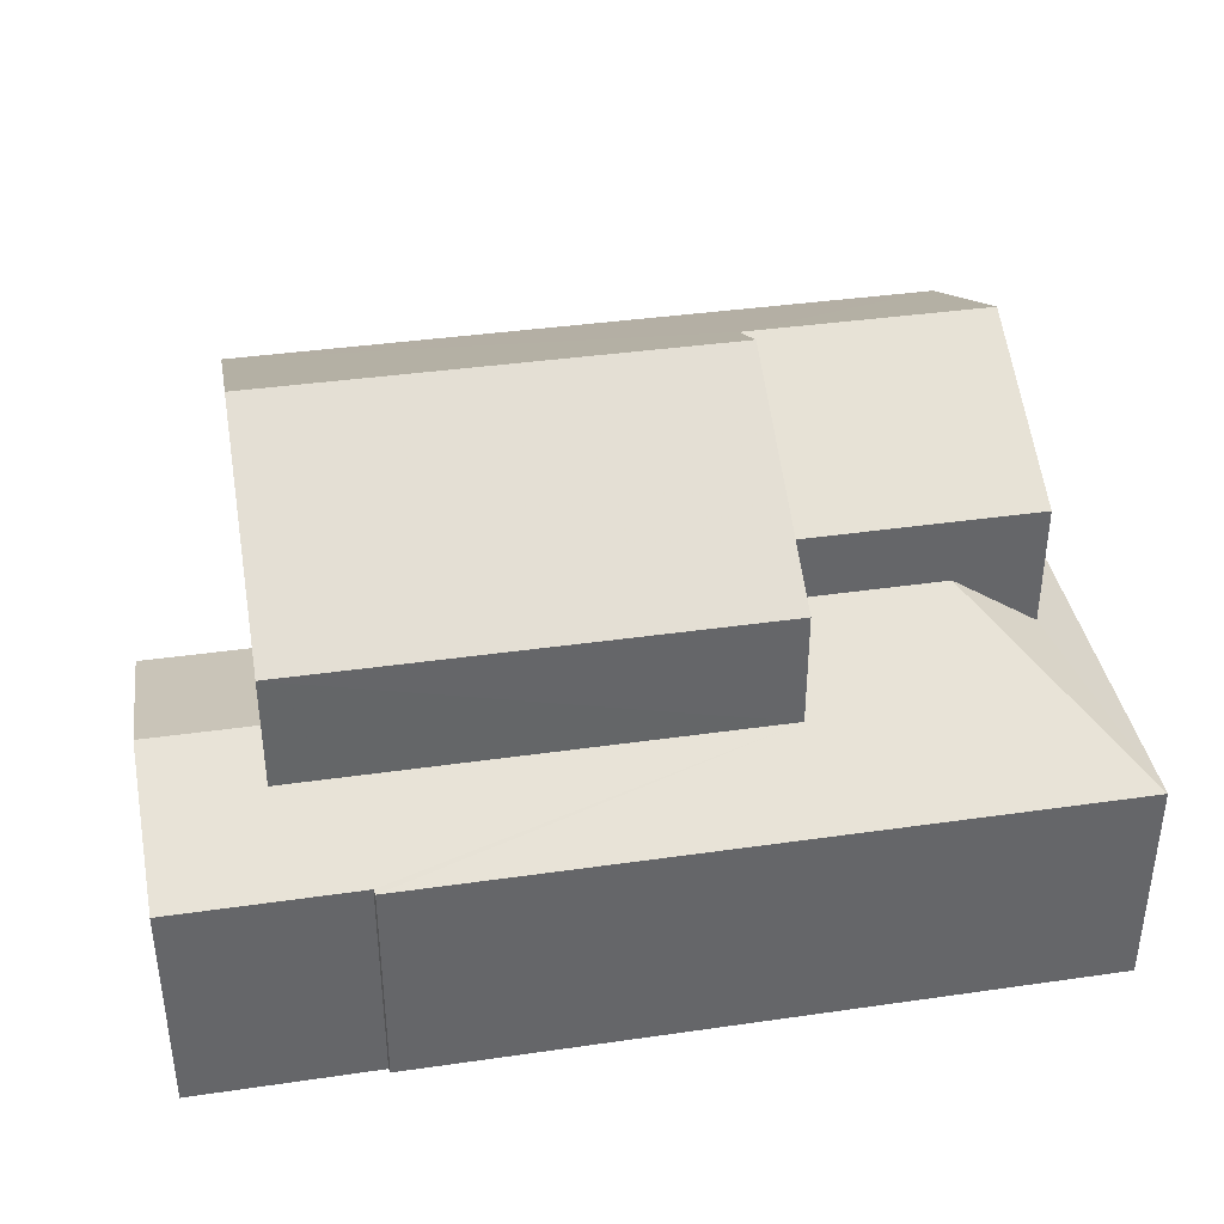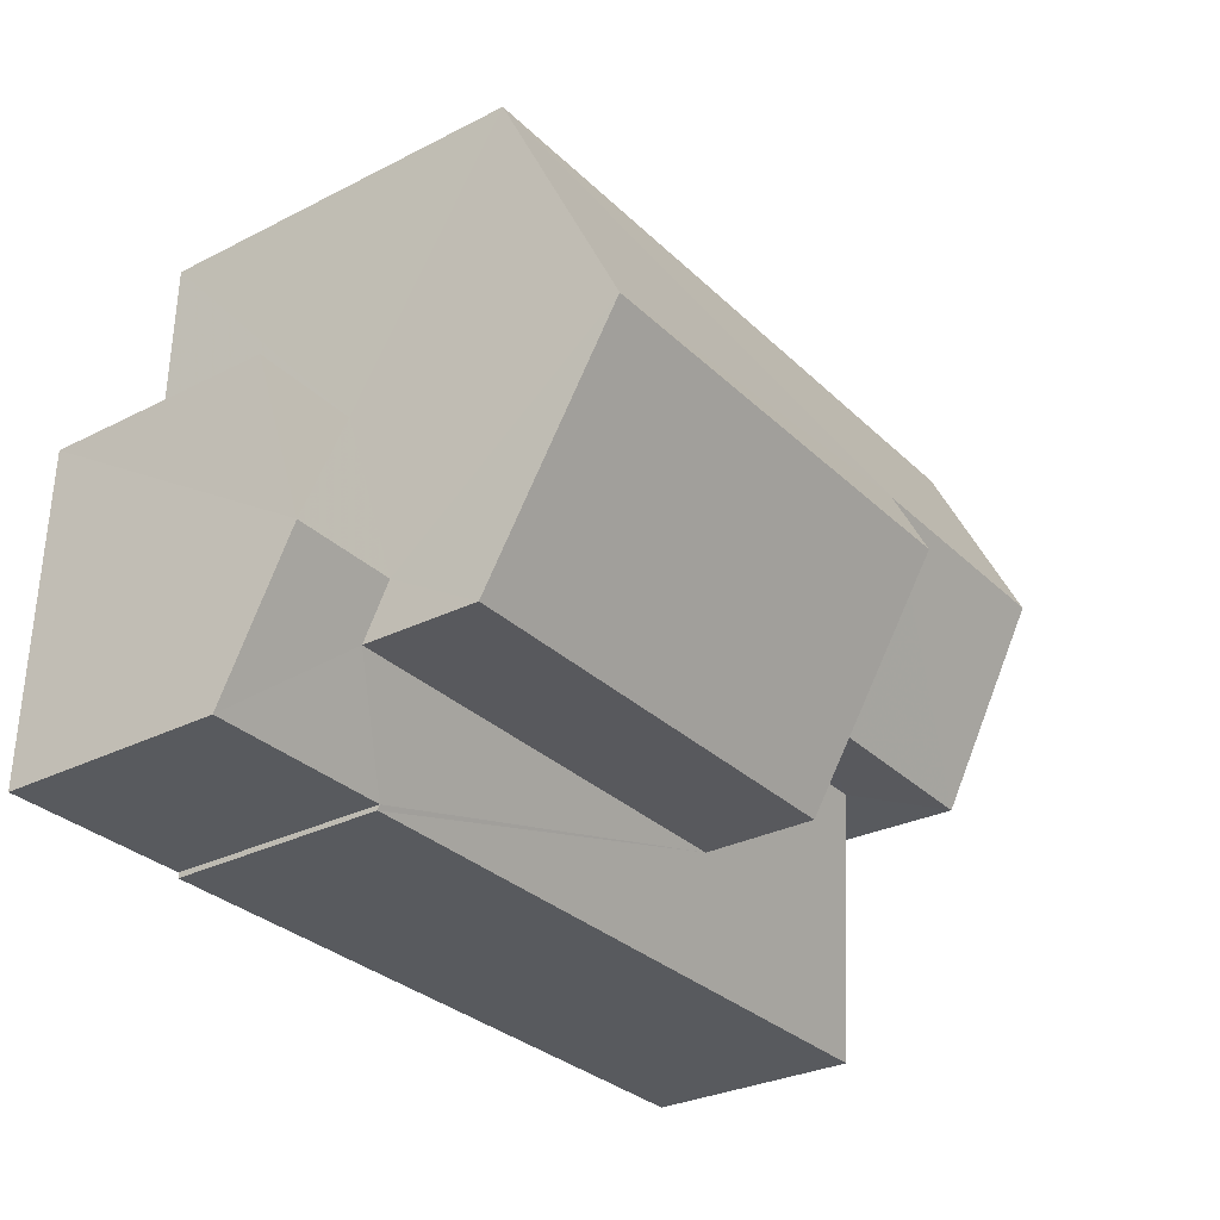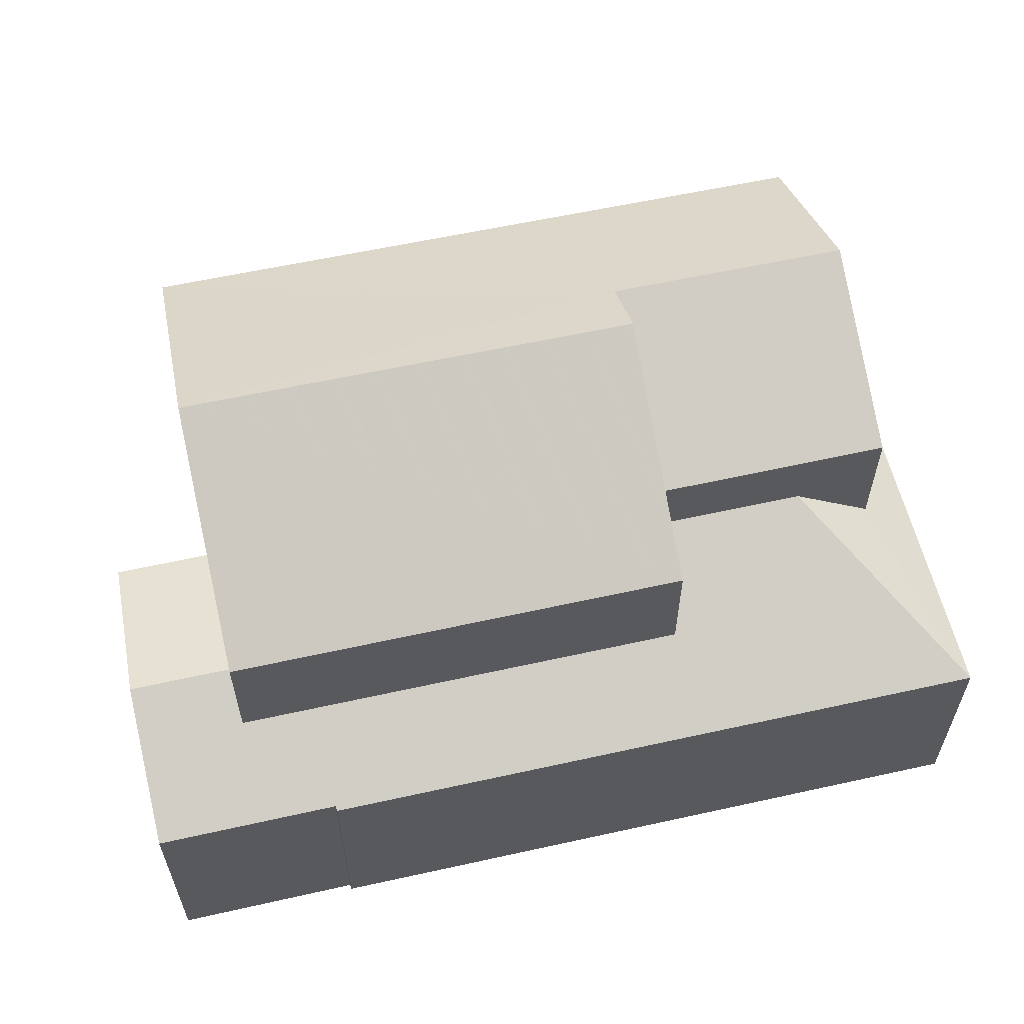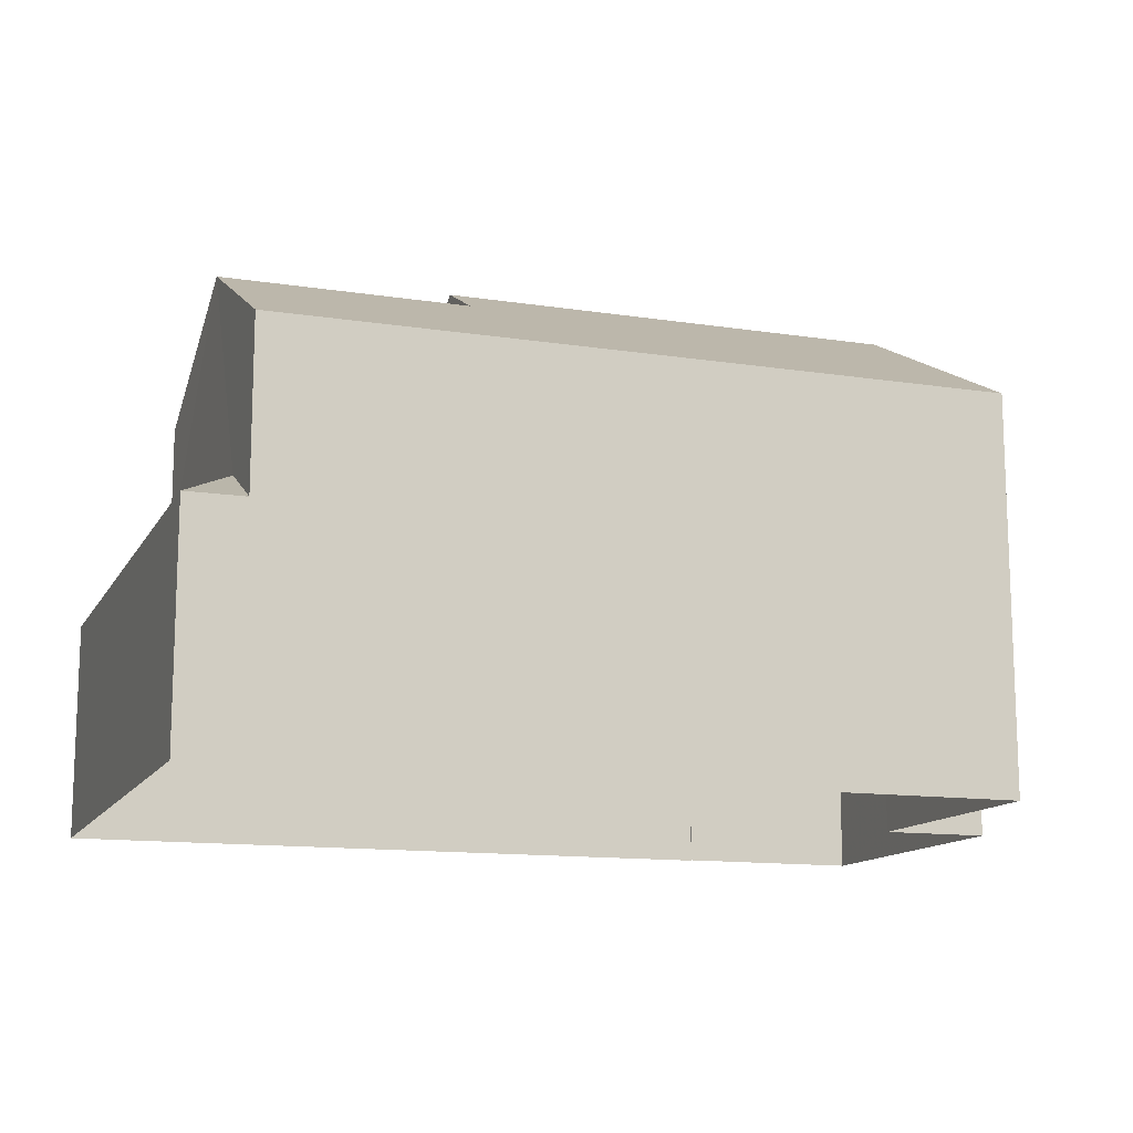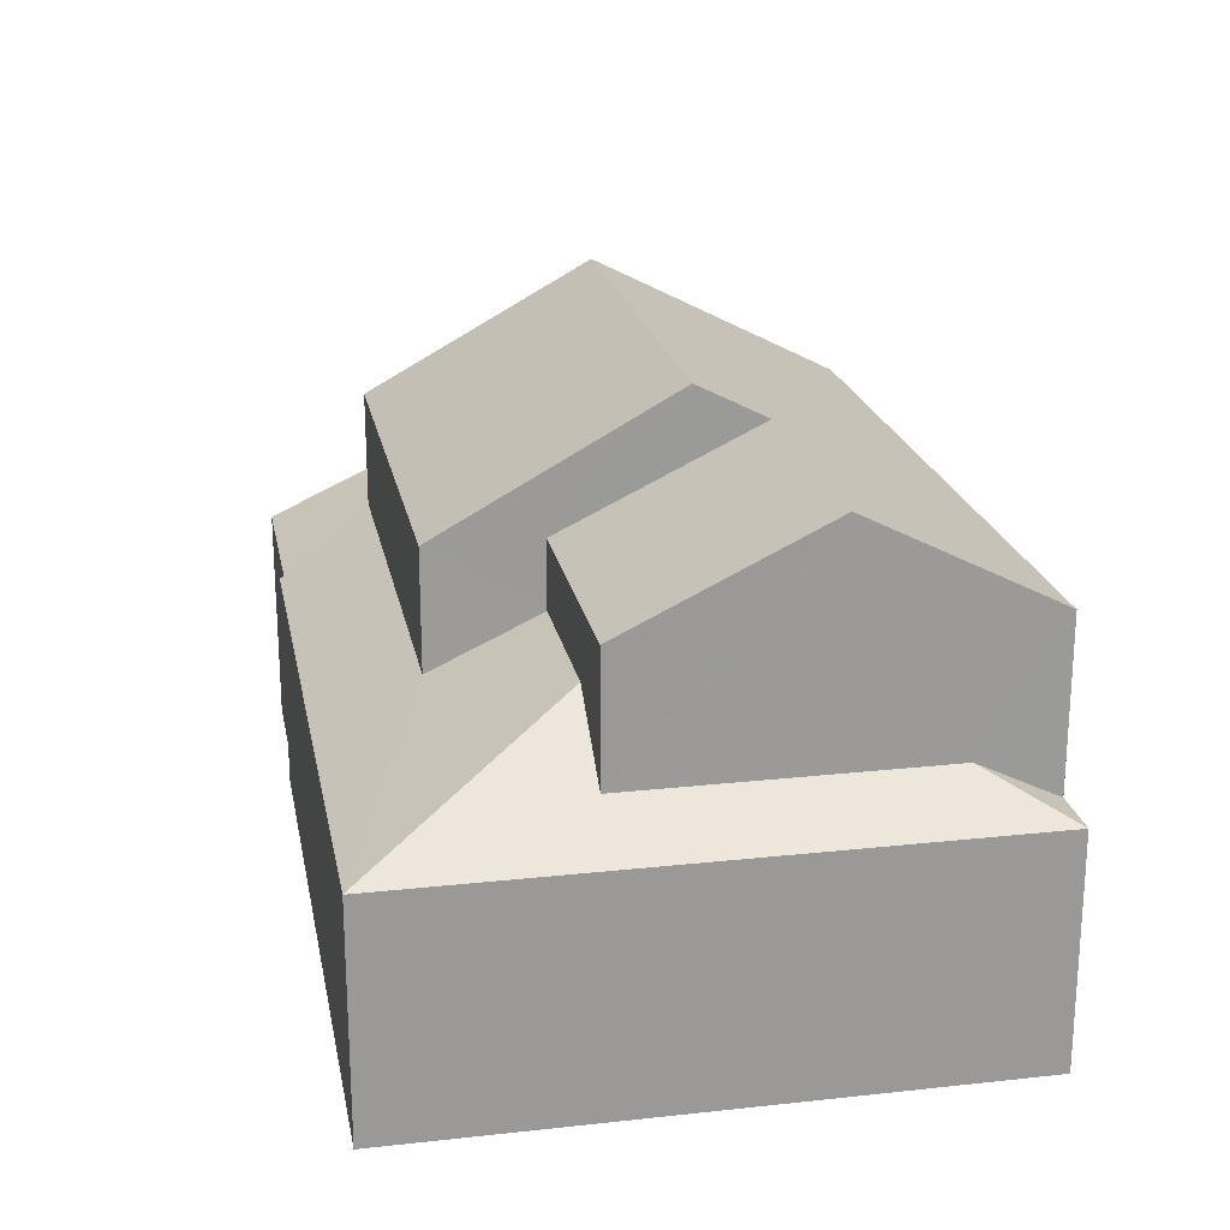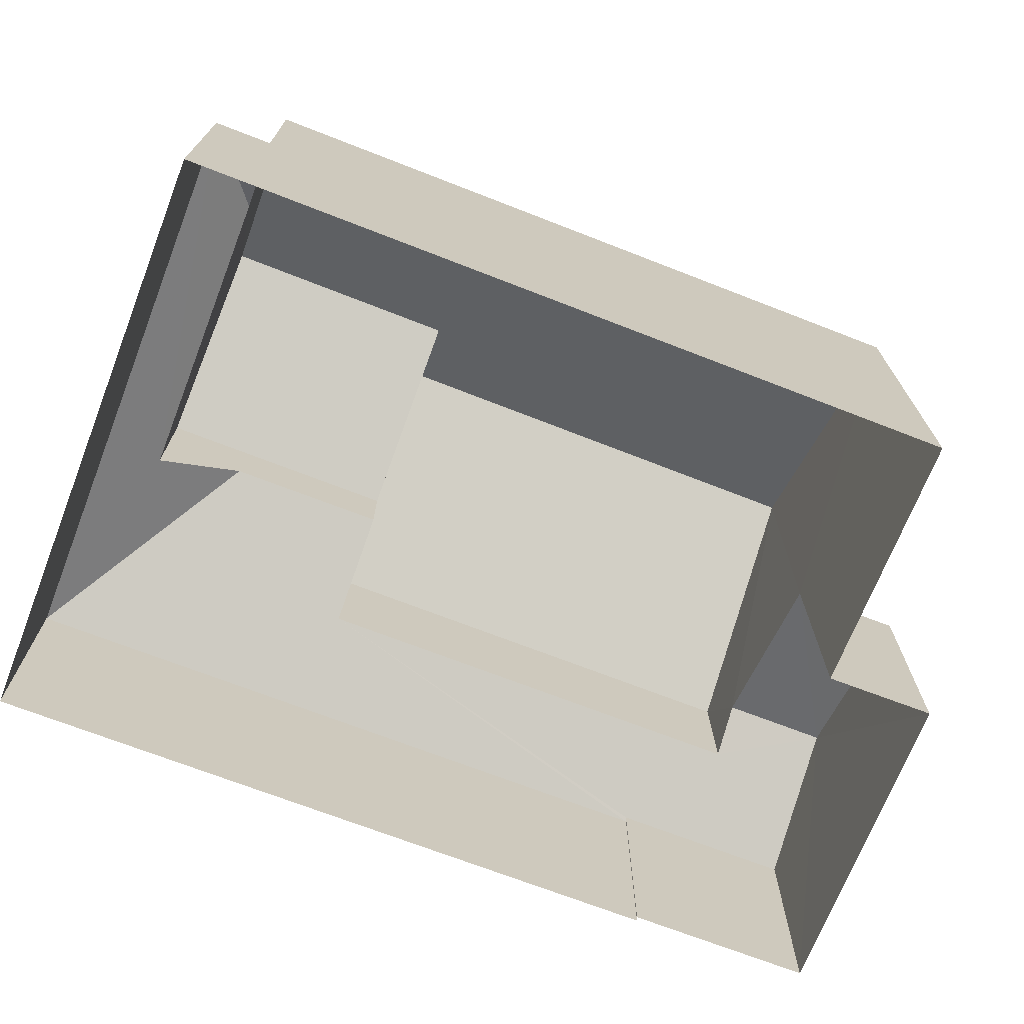
<metadata>
{"format":"obj","ext":"obj","renderer":"f3d","projection":"perspective","resolution":1024,"background":"white","views":[{"elev":38.7,"azim":-11.6,"up":"+Z"},{"elev":-29.3,"azim":-53.1,"up":"+Y"},{"elev":58.8,"azim":-14.2,"up":"+Z"},{"elev":-13.1,"azim":159.2,"up":"+Z"},{"elev":21.1,"azim":77.7,"up":"+Z"},{"elev":-70.9,"azim":157.4,"up":"+Z"}]}
</metadata>
<code>
v -3.167e+05 4.033e+04 2.887
v -3.167e+05 4.033e+04 2.887
v -3.167e+05 4.033e+04 2.881
v -3.167e+05 4.034e+04 2.884
v -3.167e+05 4.034e+04 2.889
v -3.167e+05 4.034e+04 2.89
v -3.167e+05 4.033e+04 2.888
v -3.167e+05 4.034e+04 2.89
v -3.167e+05 4.034e+04 6.627
v -3.167e+05 4.034e+04 6.628
v -3.167e+05 4.034e+04 7.557
v -3.167e+05 4.034e+04 7.556
v -3.167e+05 4.034e+04 10.53
v -3.167e+05 4.034e+04 9.03
v -3.167e+05 4.034e+04 10.53
v -3.167e+05 4.034e+04 9.032
v -3.167e+05 4.034e+04 11.1
v -3.167e+05 4.034e+04 9.036
v -3.167e+05 4.034e+04 9.032
v -3.167e+05 4.034e+04 11.09
v -3.167e+05 4.034e+04 9.038
v -3.167e+05 4.034e+04 9.032
v -3.167e+05 4.034e+04 6.432
v -3.167e+05 4.034e+04 7.042
v -3.167e+05 4.034e+04 6.431
v -3.167e+05 4.034e+04 7.166
v -3.167e+05 4.034e+04 7.974
v -3.167e+05 4.034e+04 7.975
v -3.167e+05 4.033e+04 6.429
v -3.167e+05 4.033e+04 6.435
v -3.167e+05 4.034e+04 7.17
v -3.167e+05 4.033e+04 6.47
v -3.167e+05 4.033e+04 6.469
v -3.167e+05 4.034e+04 7.04
f 1 2 3
f 4 3 5
f 6 4 5
f 5 2 7
f 5 7 8
f 3 2 5
f 9 10 11
f 12 9 11
f 13 14 15
f 13 16 14
f 17 18 19
f 20 17 19
f 17 13 21
f 21 13 22
f 17 20 13
f 22 13 15
f 23 24 25
f 26 27 28
f 27 26 29
f 29 26 30
f 11 31 12
f 32 31 11
f 33 31 32
f 30 26 33
f 33 26 31
f 25 34 29
f 29 34 27
f 24 34 25
f 21 23 6
f 6 23 4
f 21 22 23
f 4 23 25
f 14 34 15
f 24 22 15
f 24 23 22
f 34 24 15
f 5 8 10
f 9 5 10
f 2 32 7
f 2 33 32
f 10 8 11
f 8 7 11
f 7 32 11
f 6 5 9
f 21 6 9
f 21 9 17
f 12 31 18
f 17 12 18
f 9 12 17
f 25 3 4
f 25 29 3
f 30 1 3
f 29 30 3
f 30 33 2
f 1 30 2
f 26 19 18
f 31 26 18
f 16 27 14
f 14 27 34
f 28 27 16
f 13 20 16
f 28 16 19
f 28 19 26
f 16 20 19

</code>
